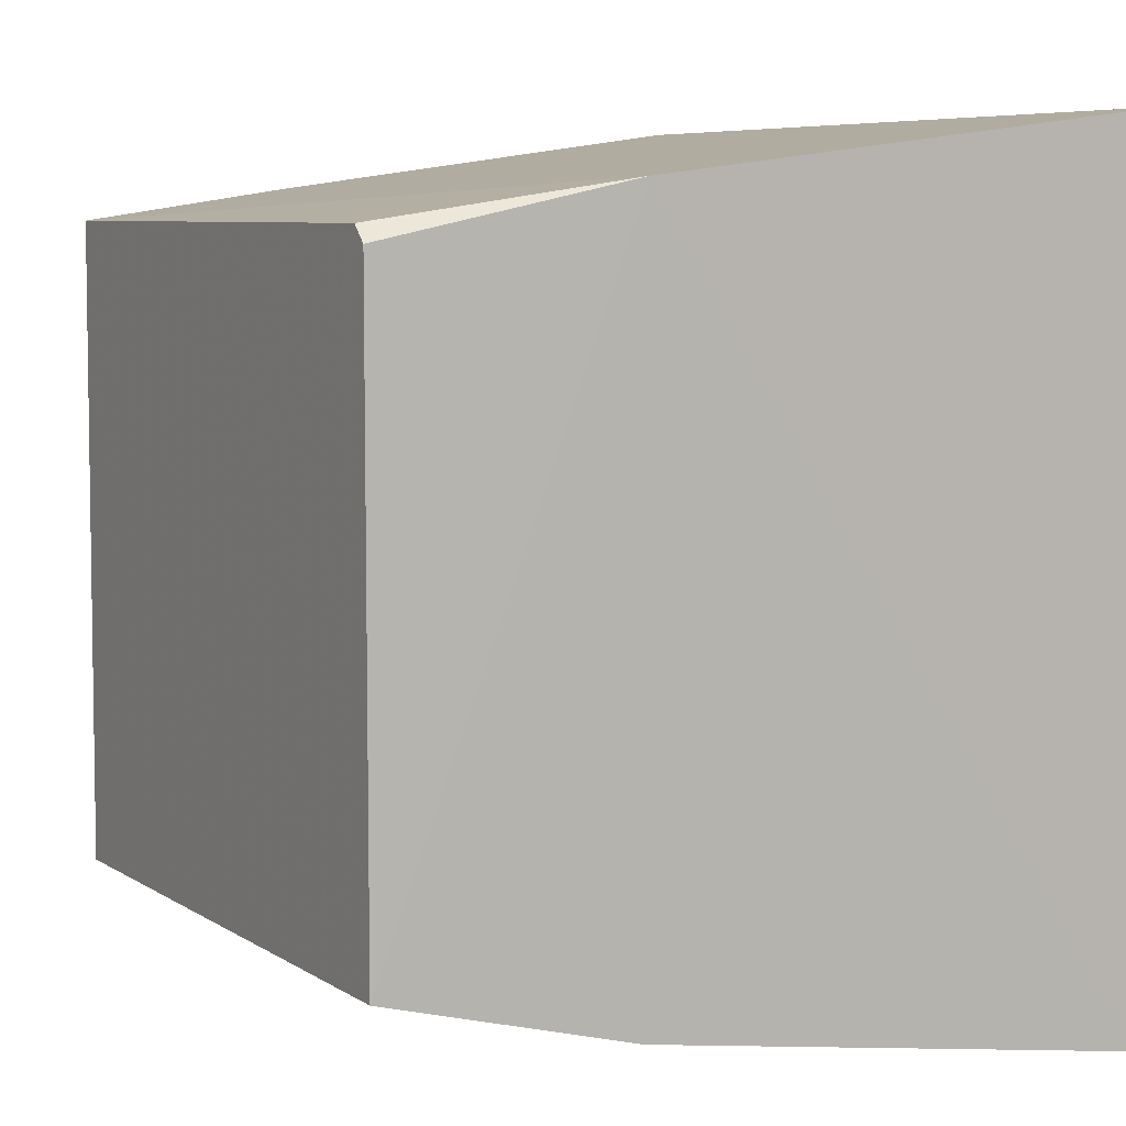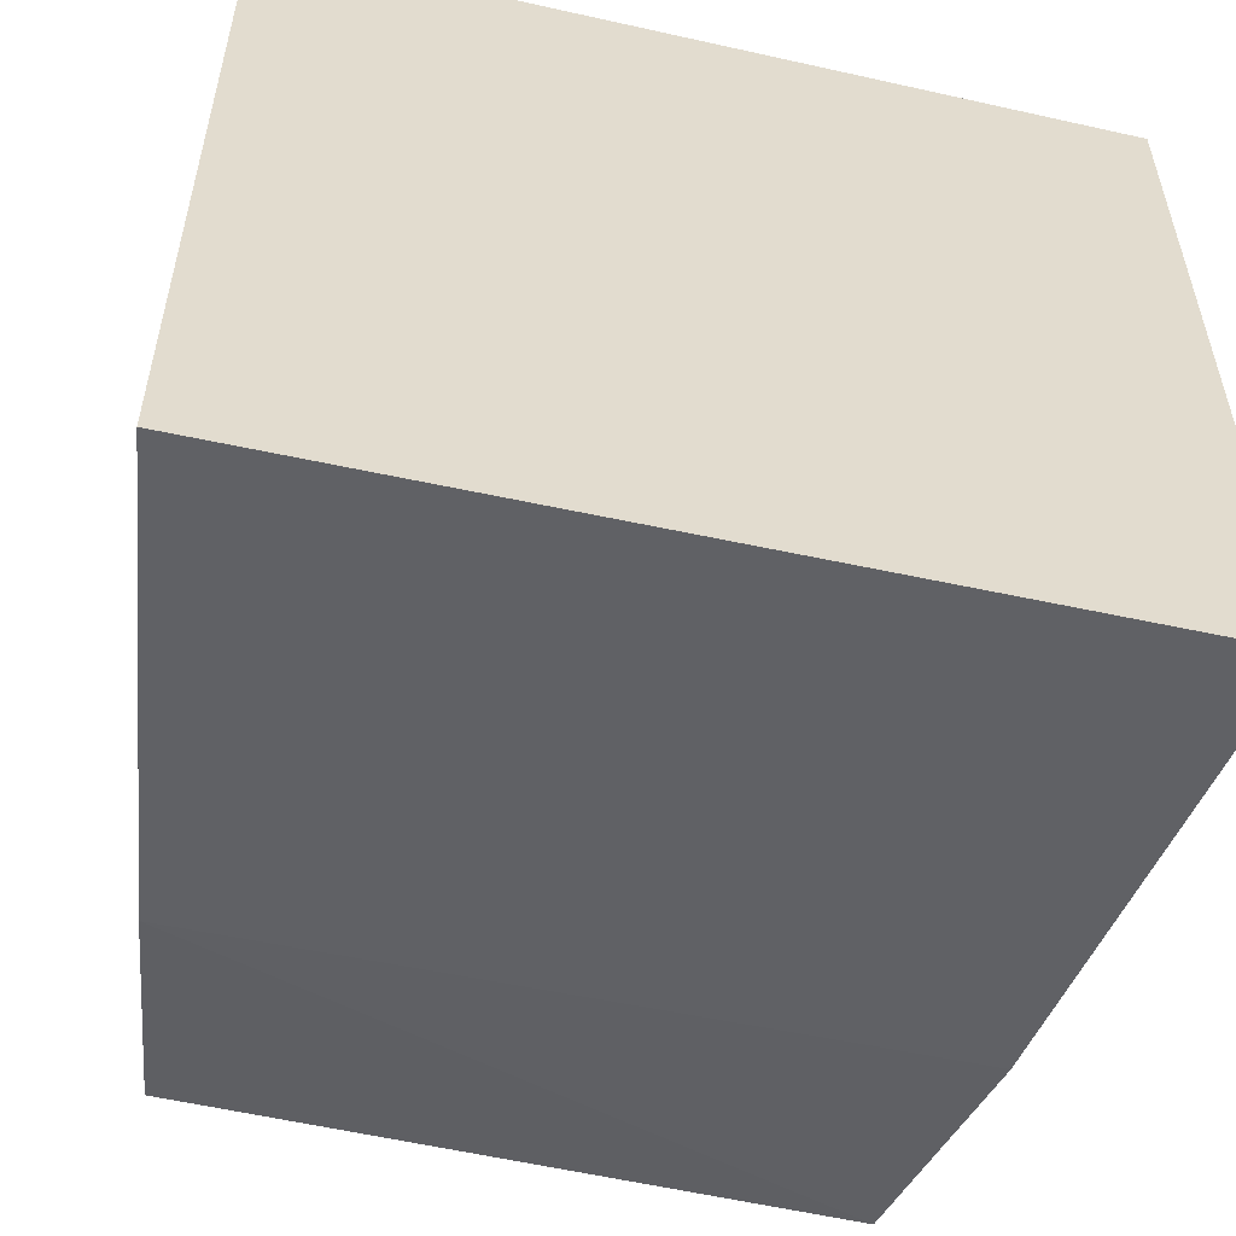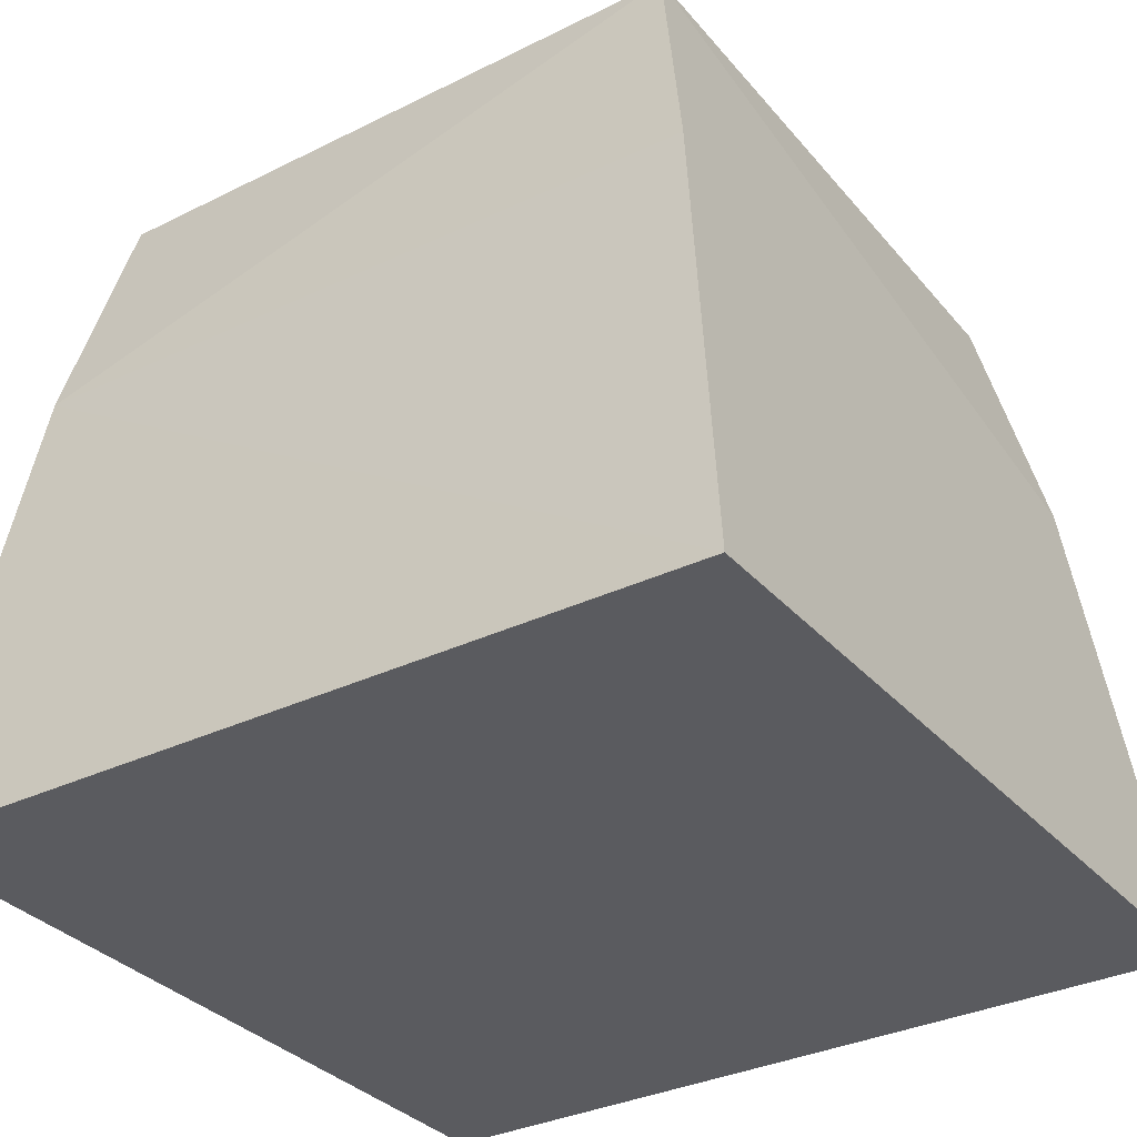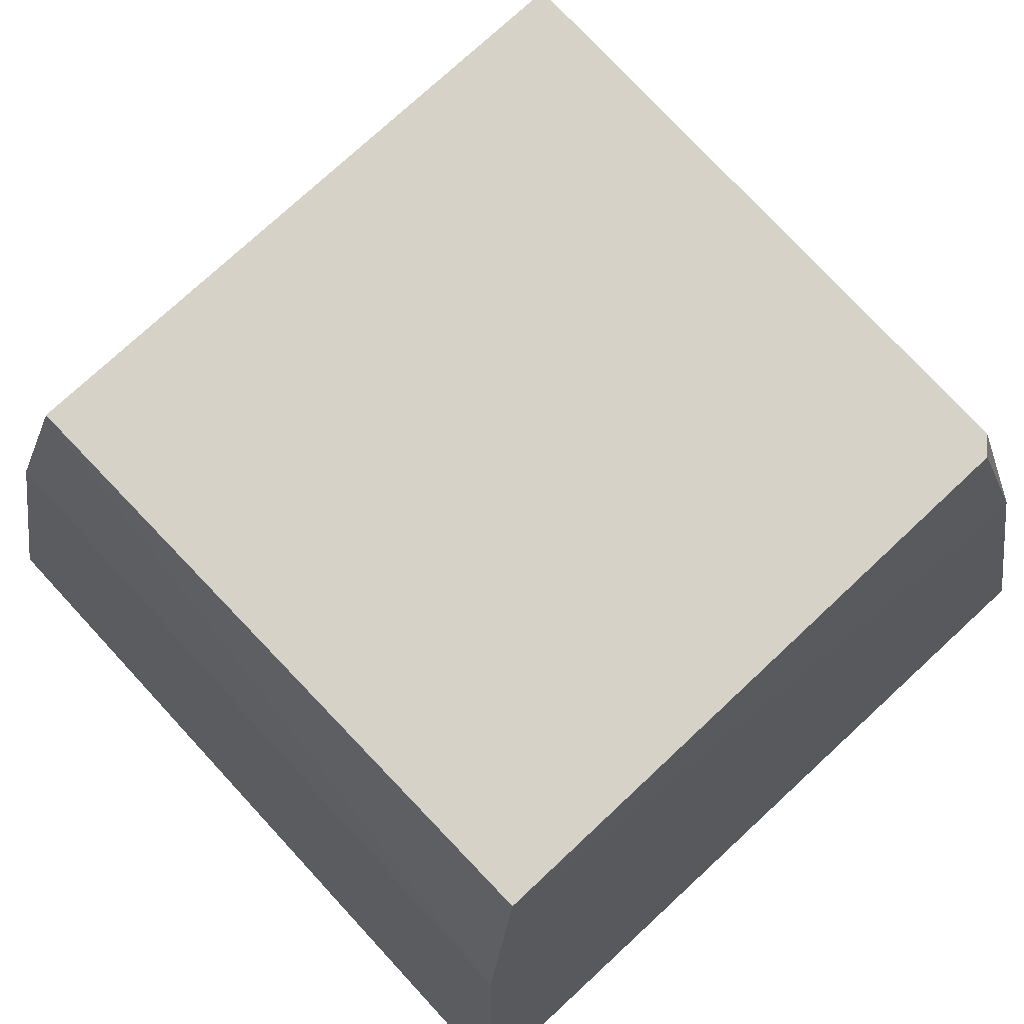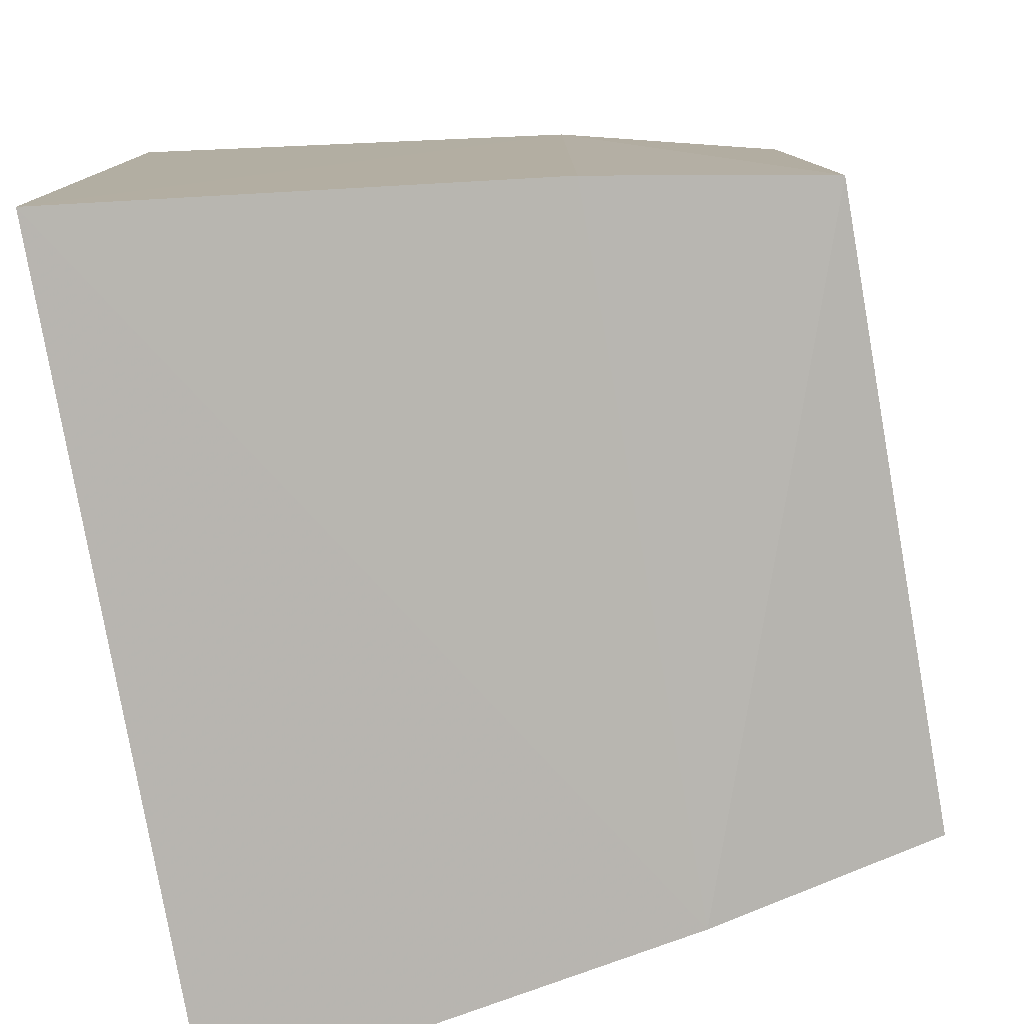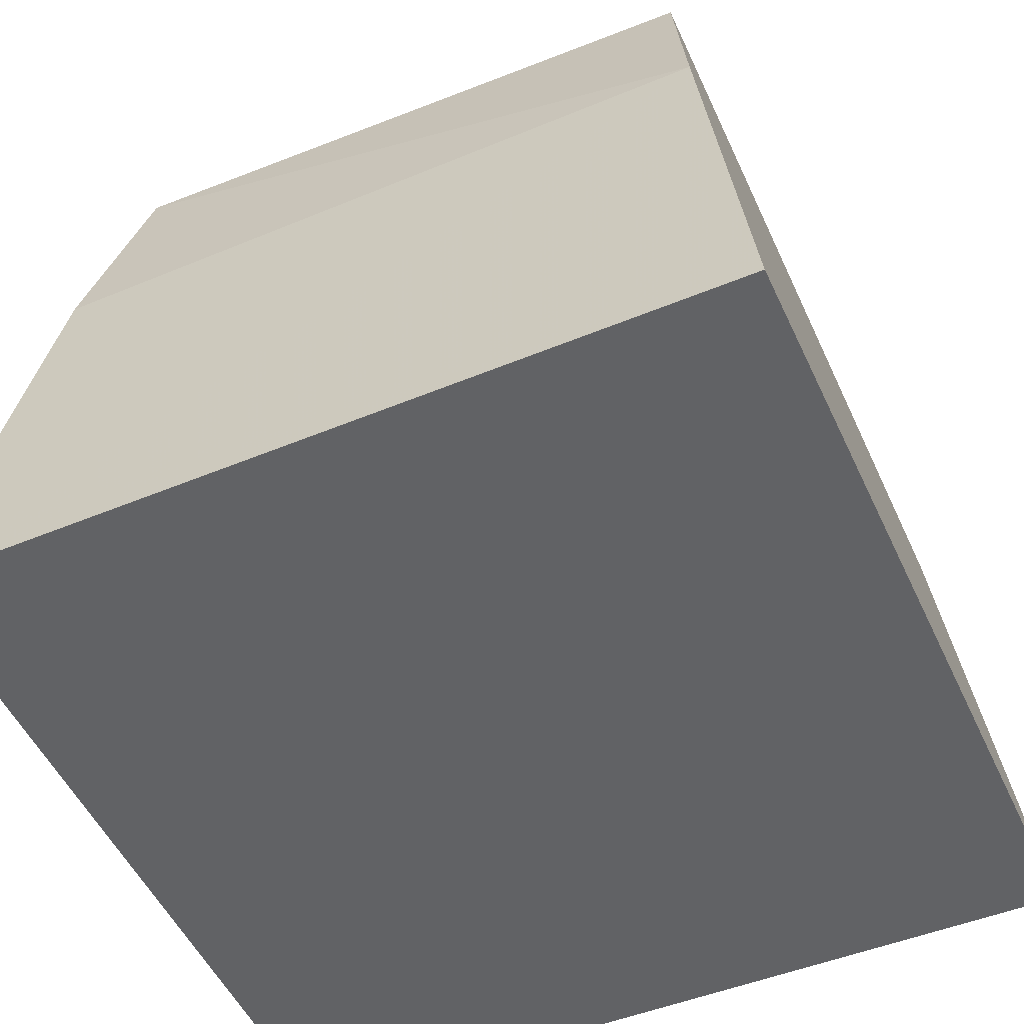
<metadata>
{"format":"obj","ext":"obj","renderer":"f3d","projection":"perspective","resolution":1024,"background":"white","views":[{"elev":7.1,"azim":-119.4,"up":"+Z"},{"elev":-55.6,"azim":-13.1,"up":"+Z"},{"elev":-32.9,"azim":123.9,"up":"+Y"},{"elev":77.7,"azim":-133.1,"up":"+Y"},{"elev":-79.2,"azim":100.1,"up":"+Z"},{"elev":-50.6,"azim":-156.0,"up":"+Y"}]}
</metadata>
<code>
v 0.2935 0.04497 -0.1195
v 0.301 0 -0.1136
v 0.3007 0 -0.1657
v 0.2525 0.0301 -0.1622
v 0.2483 0 -0.1133
v 0.294 0.04497 -0.159
v 0.2522 0.0301 -0.1171
v 0.2486 0 -0.166
v 0.2968 0.0301 -0.1618
v 0.2545 0.04497 -0.1585
v 0.2971 0.0301 -0.1175
v 0.2545 0.04497 -0.1205
v 0.2555 0.04497 -0.1195
f 5 3 2
f 7 5 2
f 8 4 3
f 8 3 5
f 8 7 4
f 8 5 7
f 9 3 4
f 9 4 6
f 10 6 4
f 10 4 7
f 11 7 2
f 11 1 7
f 11 2 3
f 11 3 9
f 11 9 6
f 11 6 1
f 12 10 7
f 12 1 6
f 12 6 10
f 13 12 7
f 13 7 1
f 13 1 12

</code>
